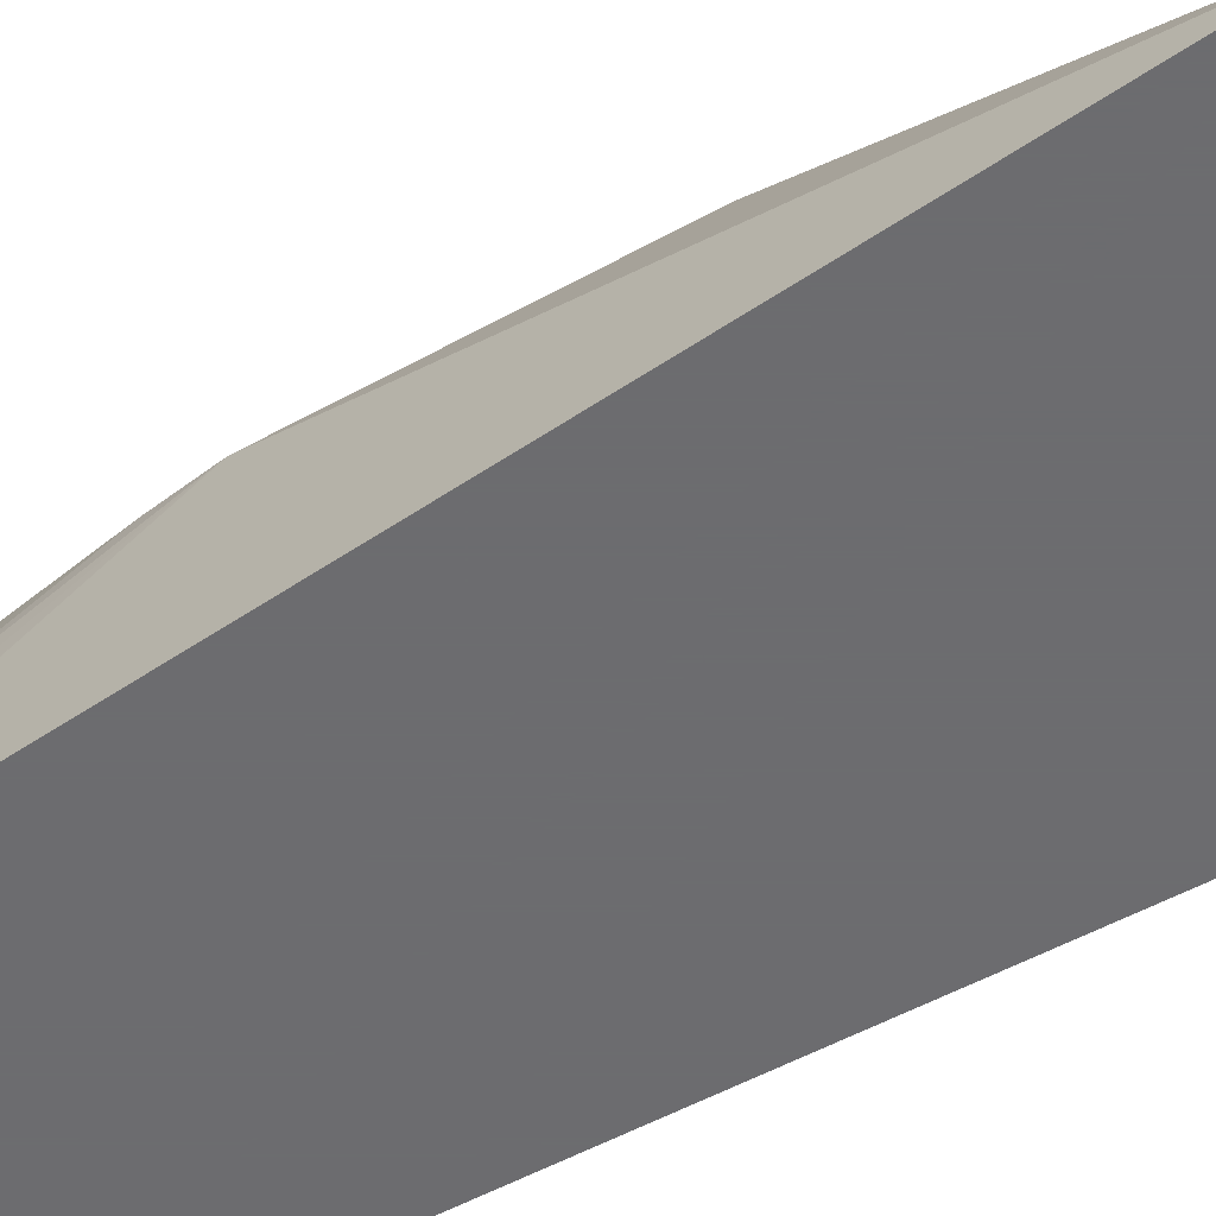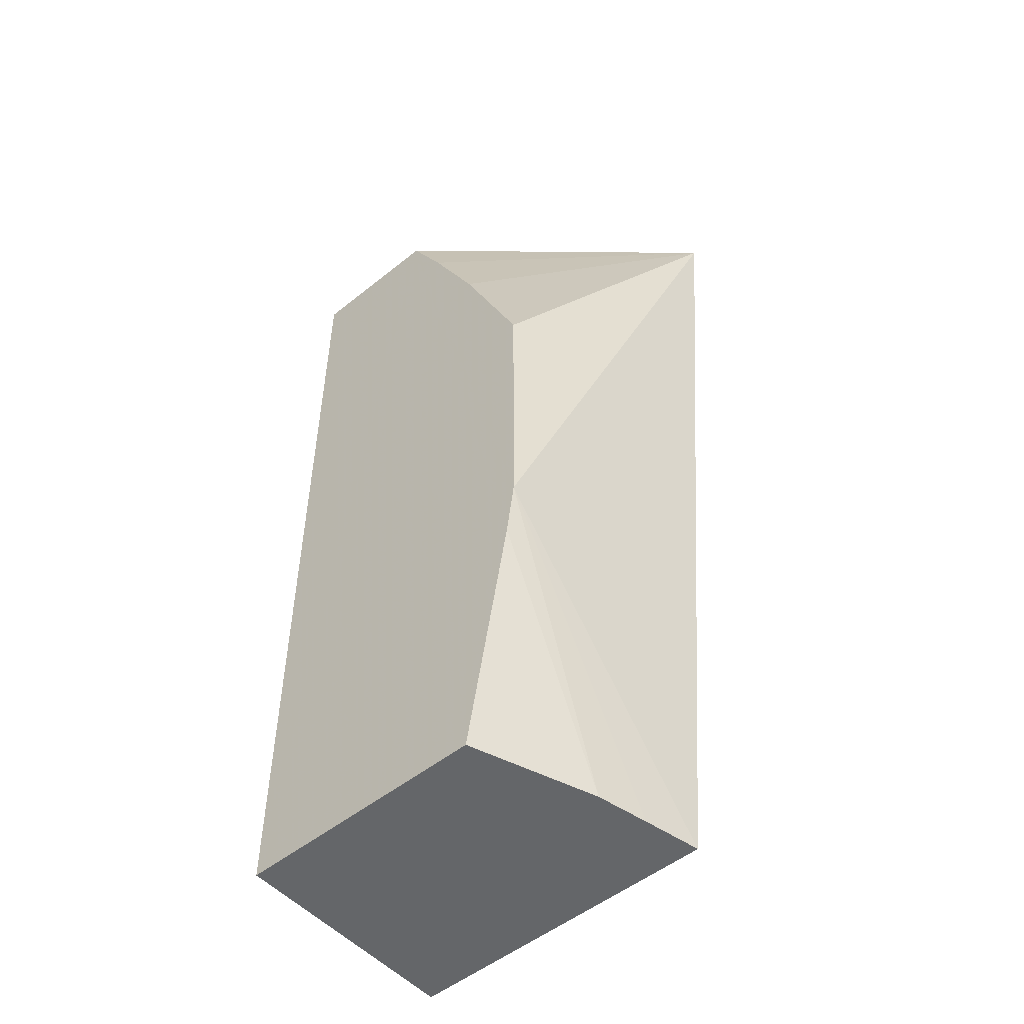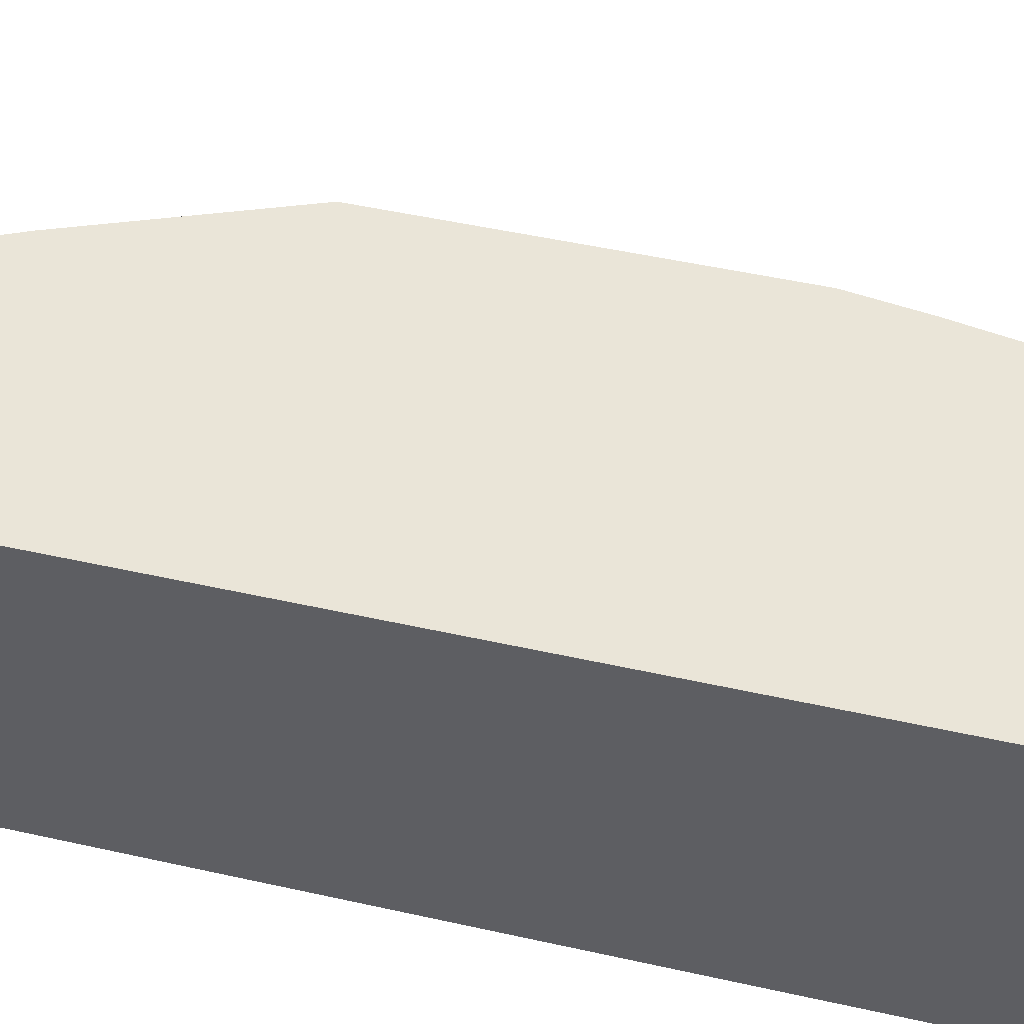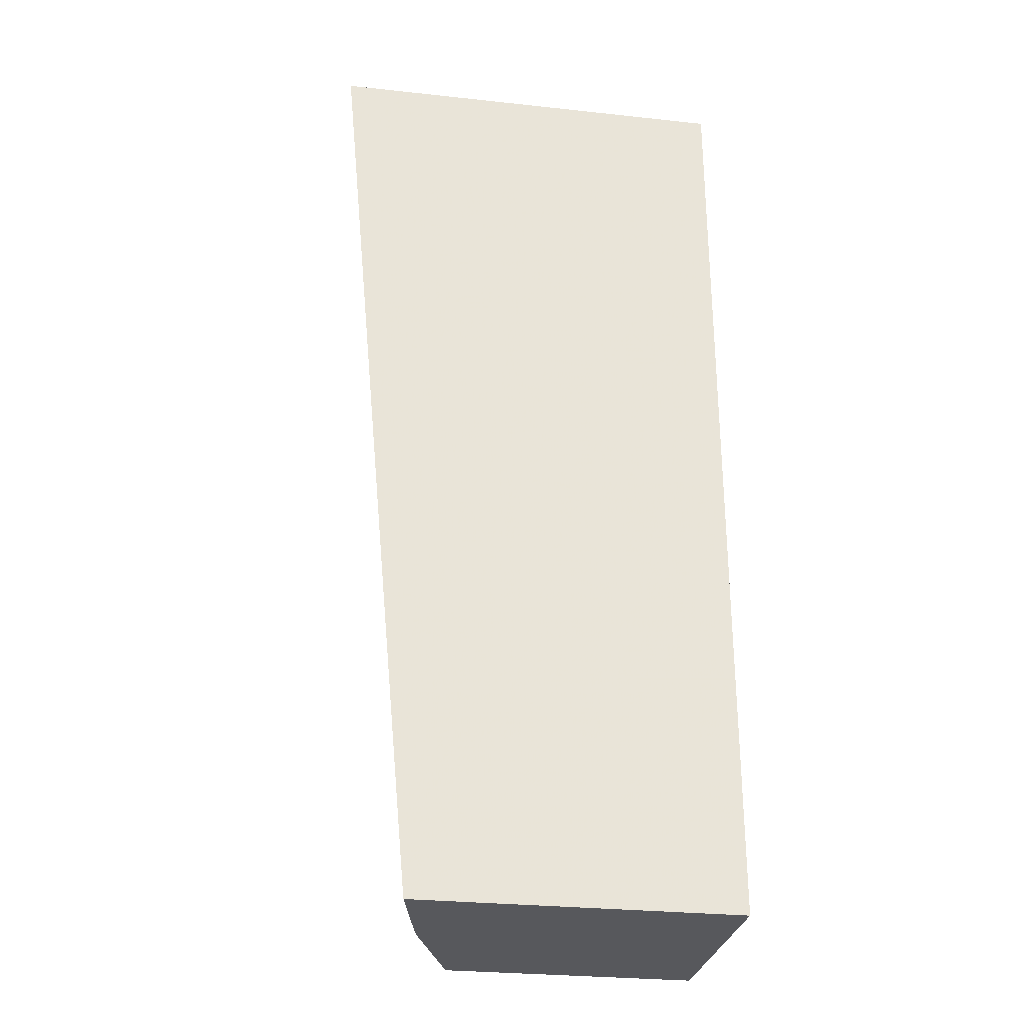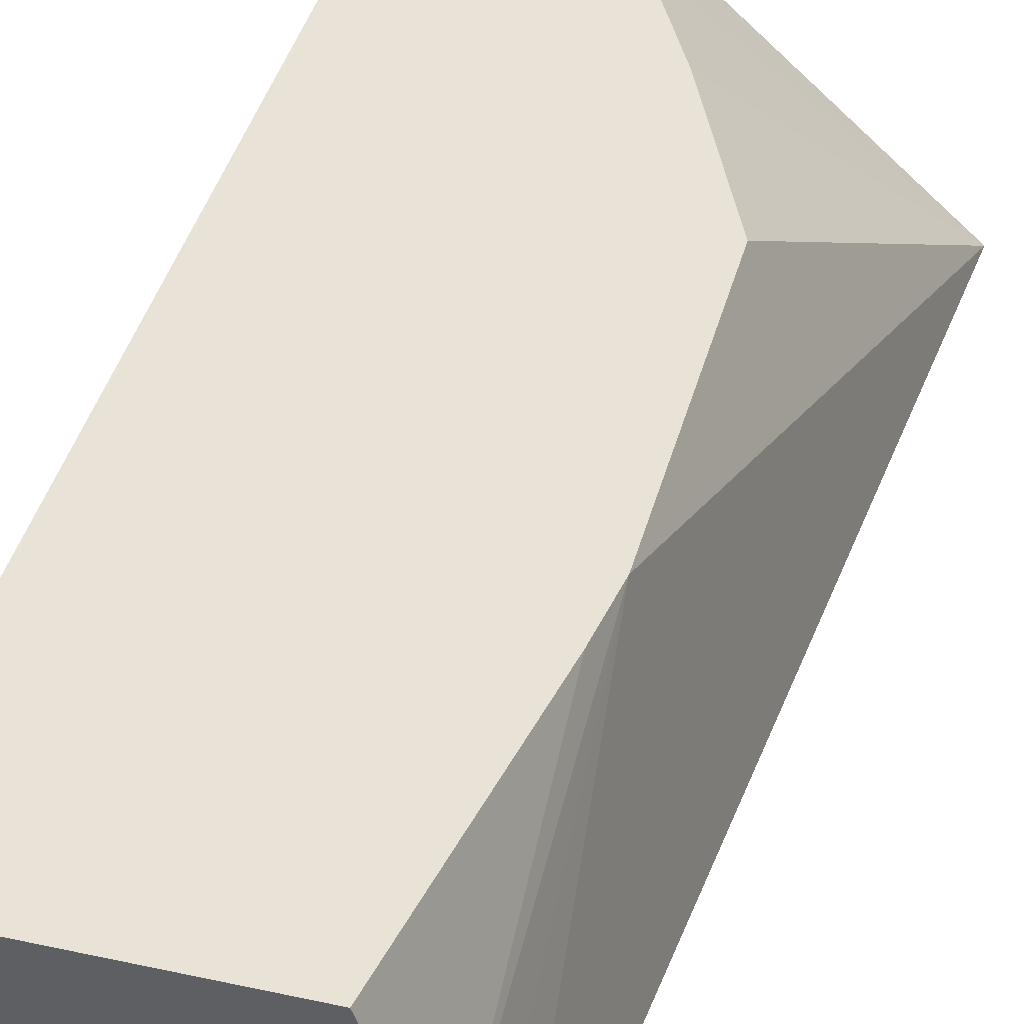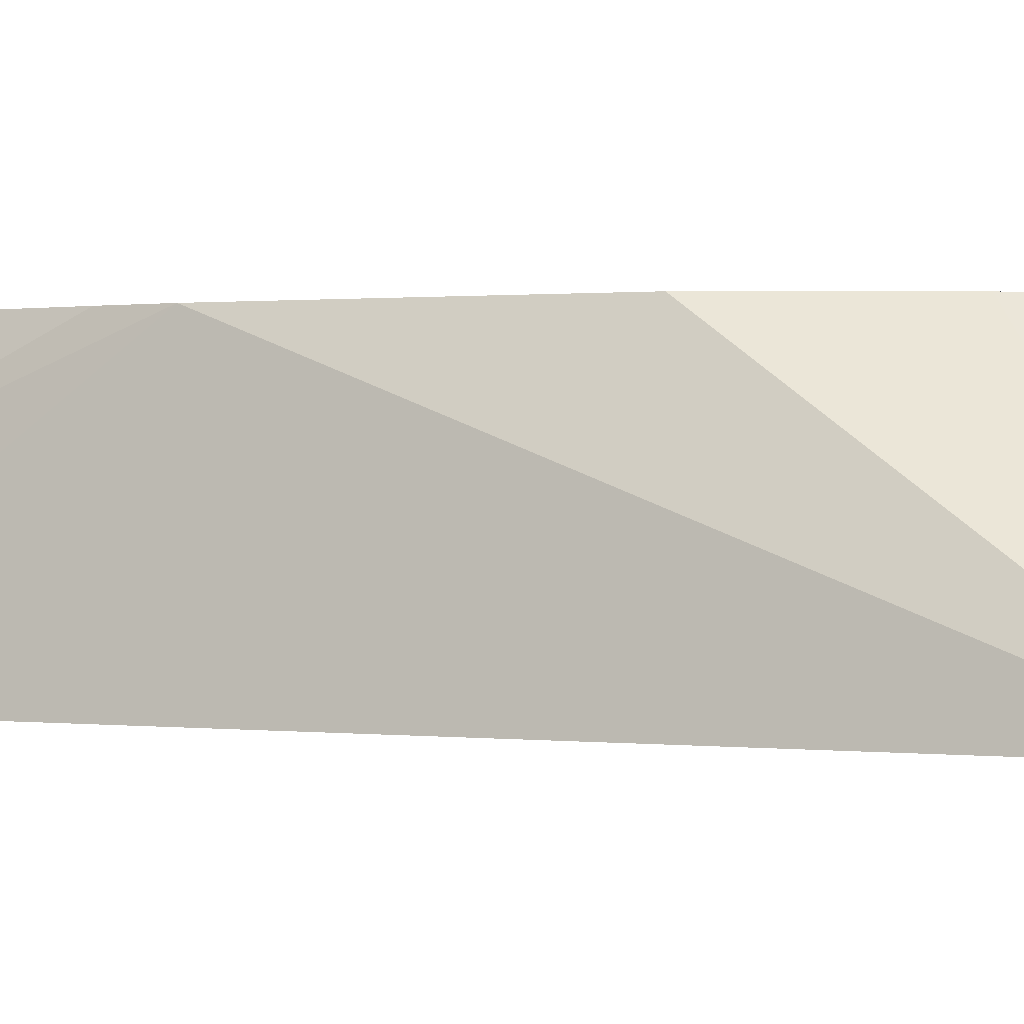
<metadata>
{"format":"obj","ext":"obj","renderer":"f3d","projection":"perspective","resolution":1024,"background":"white","views":[{"elev":-53.8,"azim":-59.5,"up":"+Y"},{"elev":-51.7,"azim":-139.0,"up":"+Z"},{"elev":45.0,"azim":104.9,"up":"+Y"},{"elev":-28.7,"azim":-9.2,"up":"+Z"},{"elev":41.4,"azim":-165.2,"up":"+Y"},{"elev":0.2,"azim":-67.3,"up":"+Y"}]}
</metadata>
<code>
v -0.3132 -0.2591 0.005558
v -0.1727 -0.2591 0.005558
v -0.2227 -0.1788 0.005558
v -0.2365 -0.1788 -0.01985
v -0.255 -0.1788 -0.05699
v -0.2786 -0.1788 -0.1114
v -0.2786 -0.1788 -0.2112
v -0.2836 -0.2591 -0.3185
v -0.1727 -0.1788 0.005558
v -0.1727 -0.2591 -0.3185
v -0.2756 -0.1788 -0.2312
v -0.2753 -0.2212 -0.3185
v -0.2792 -0.239 -0.3185
v -0.1727 -0.1788 -0.3185
v -0.26 -0.1788 -0.3185
f 3 6 5
f 3 5 4
f 7 11 12
f 7 12 13
f 7 13 8
f 11 15 12
f 8 12 15
f 8 15 14
f 8 14 10
f 3 7 6
f 8 13 12
f 3 11 7
f 3 15 11
f 3 14 15
f 1 2 9
f 1 9 3
f 1 3 4
f 1 5 6
f 1 6 7
f 1 4 5
f 1 8 10
f 1 10 2
f 2 10 14
f 2 14 9
f 3 9 14
f 1 7 8

</code>
